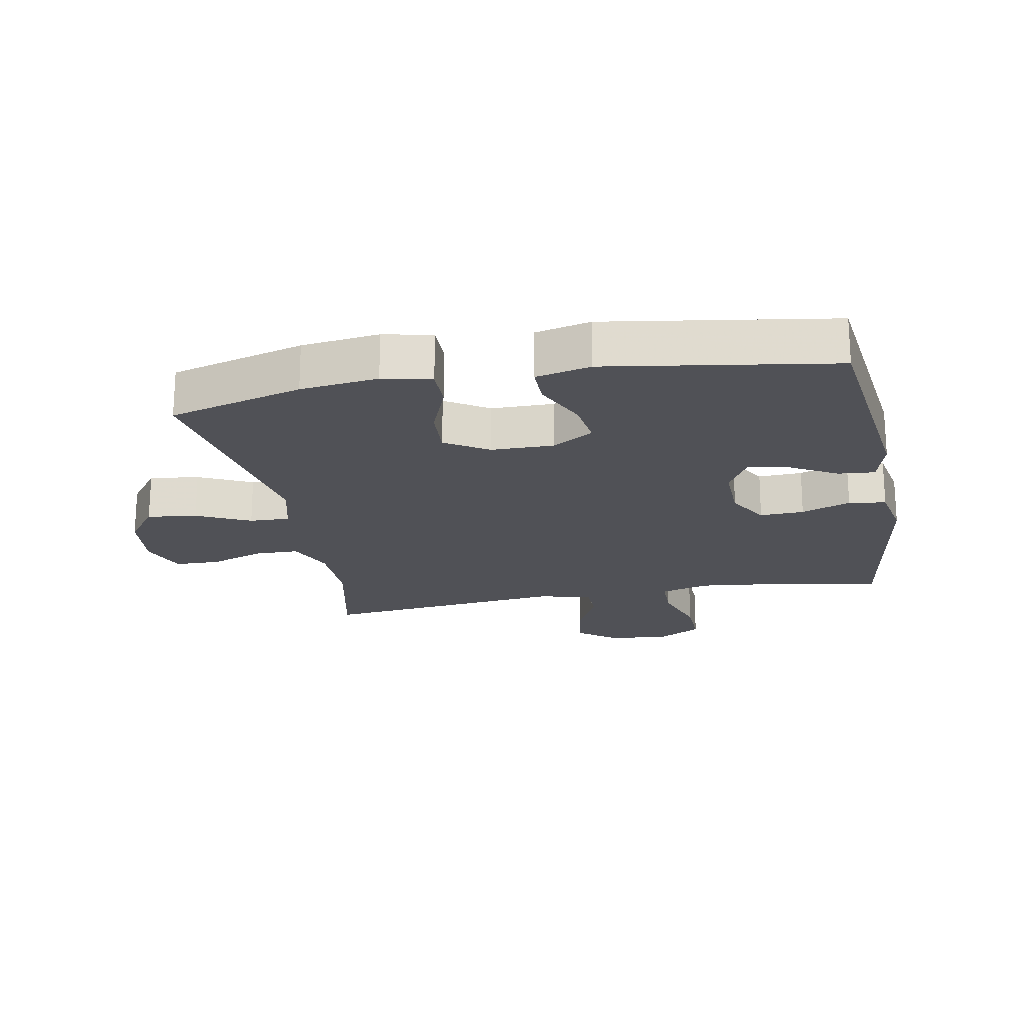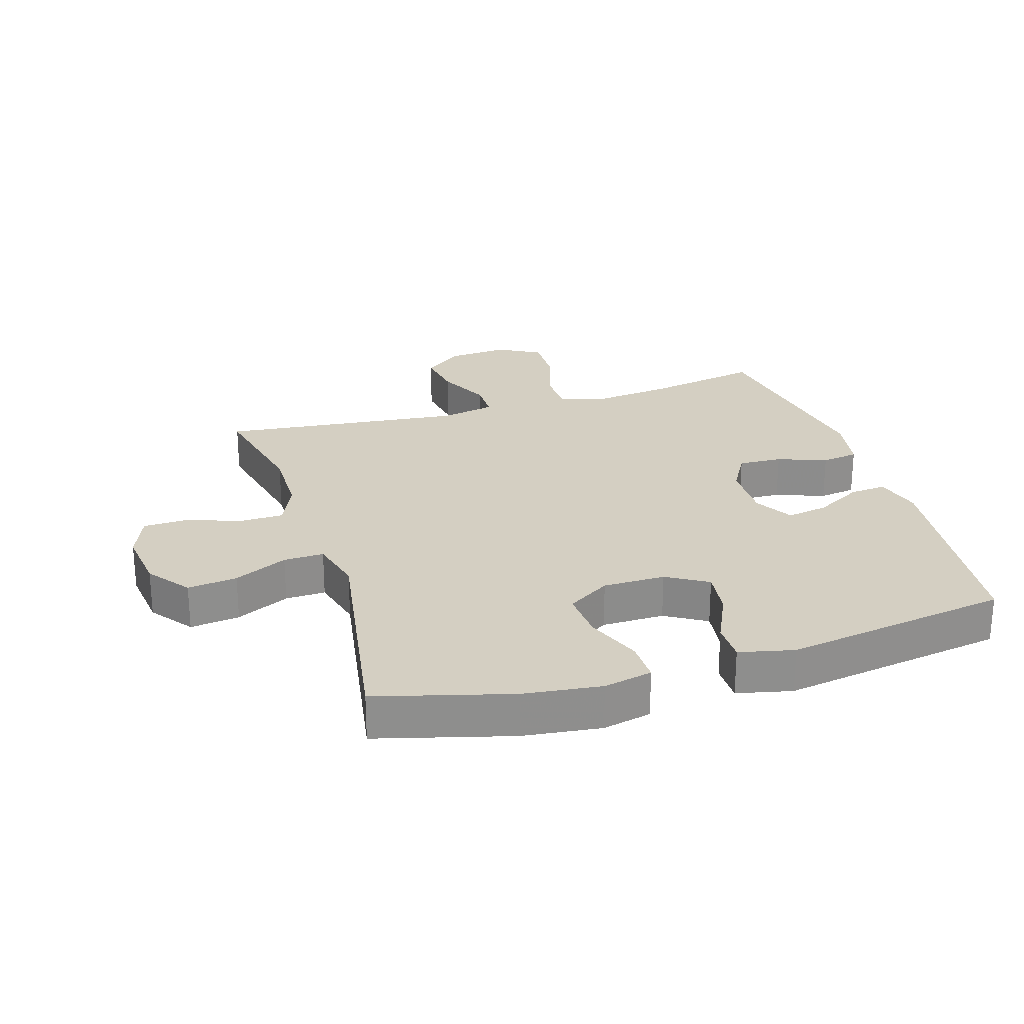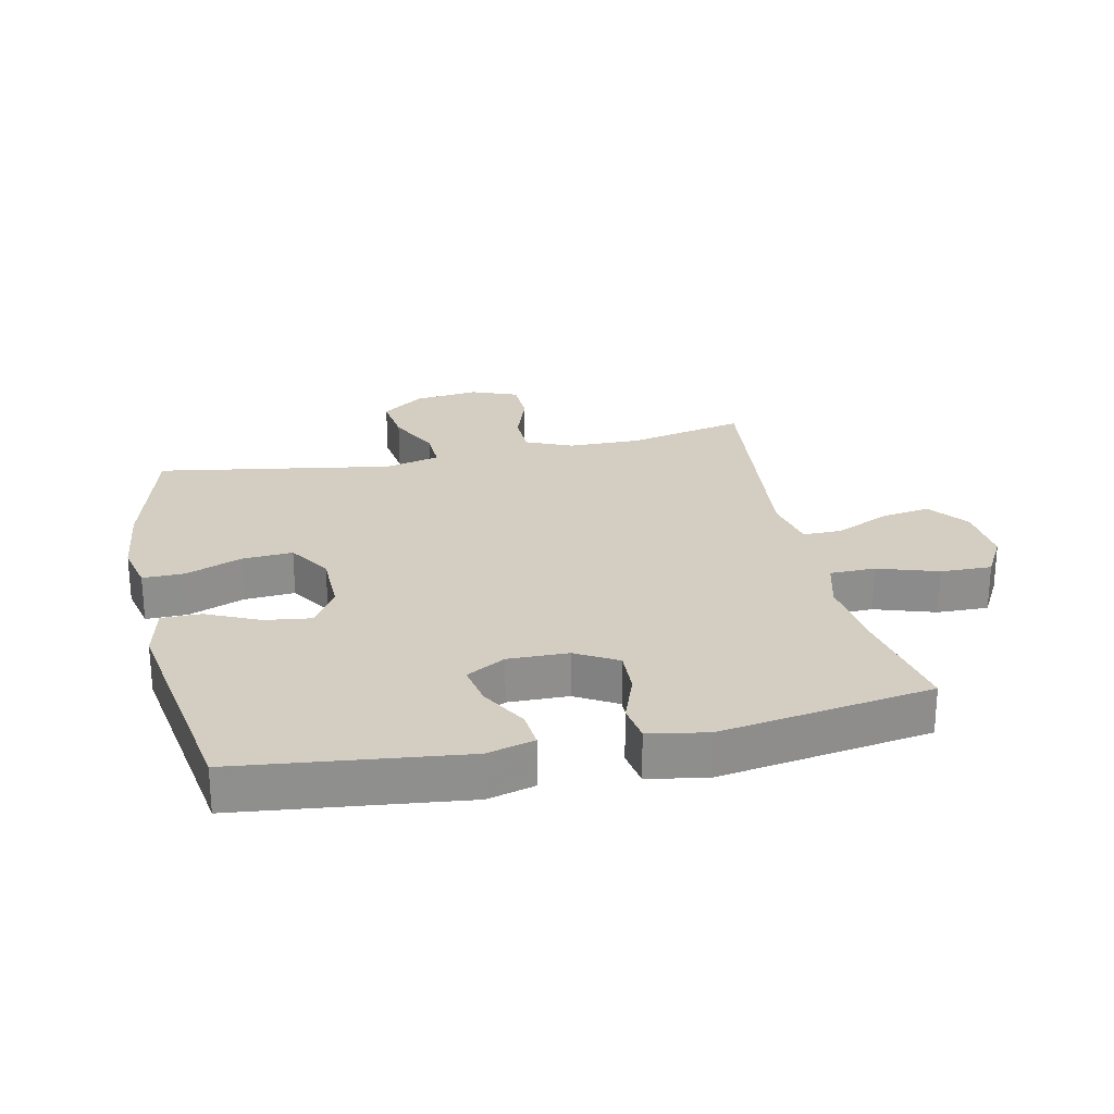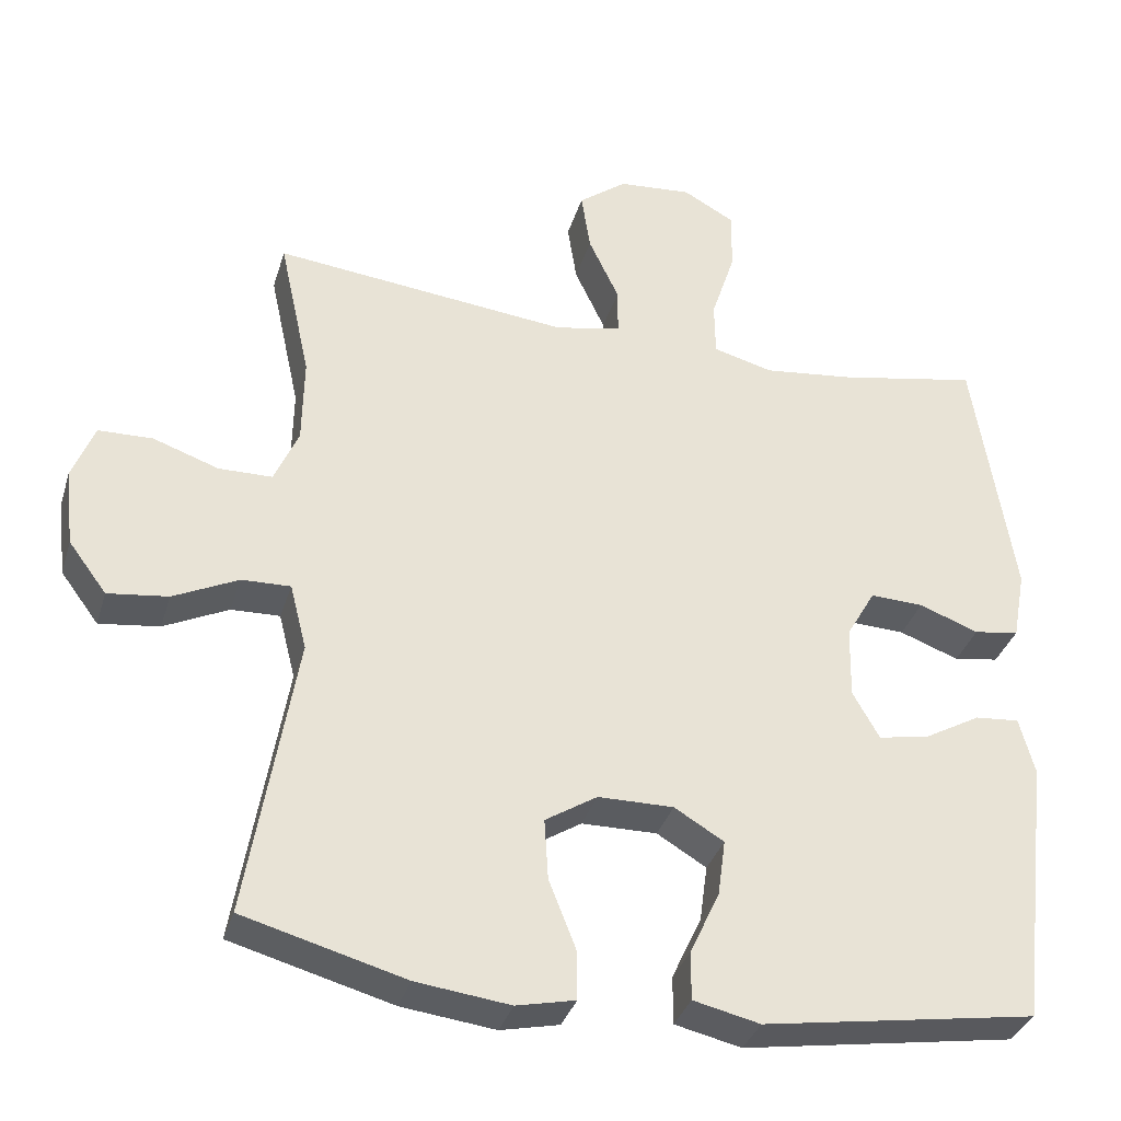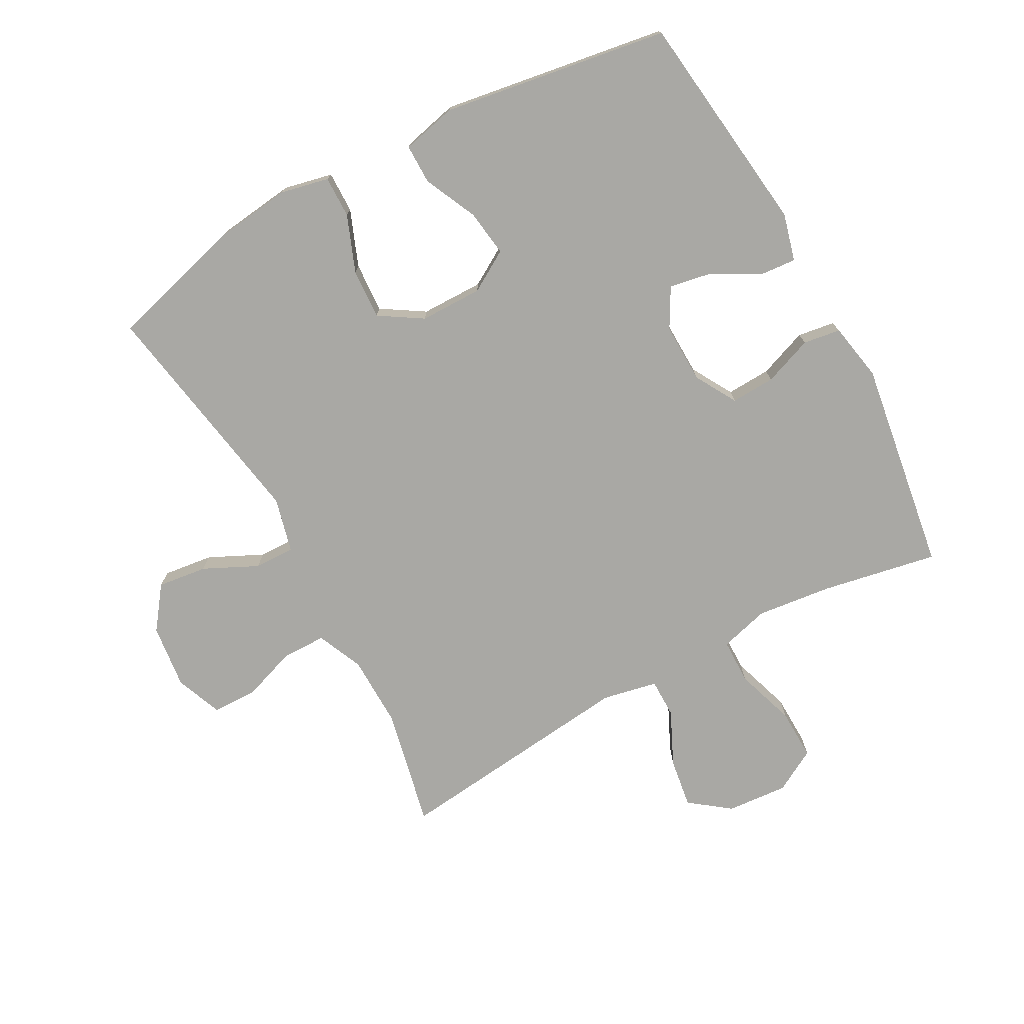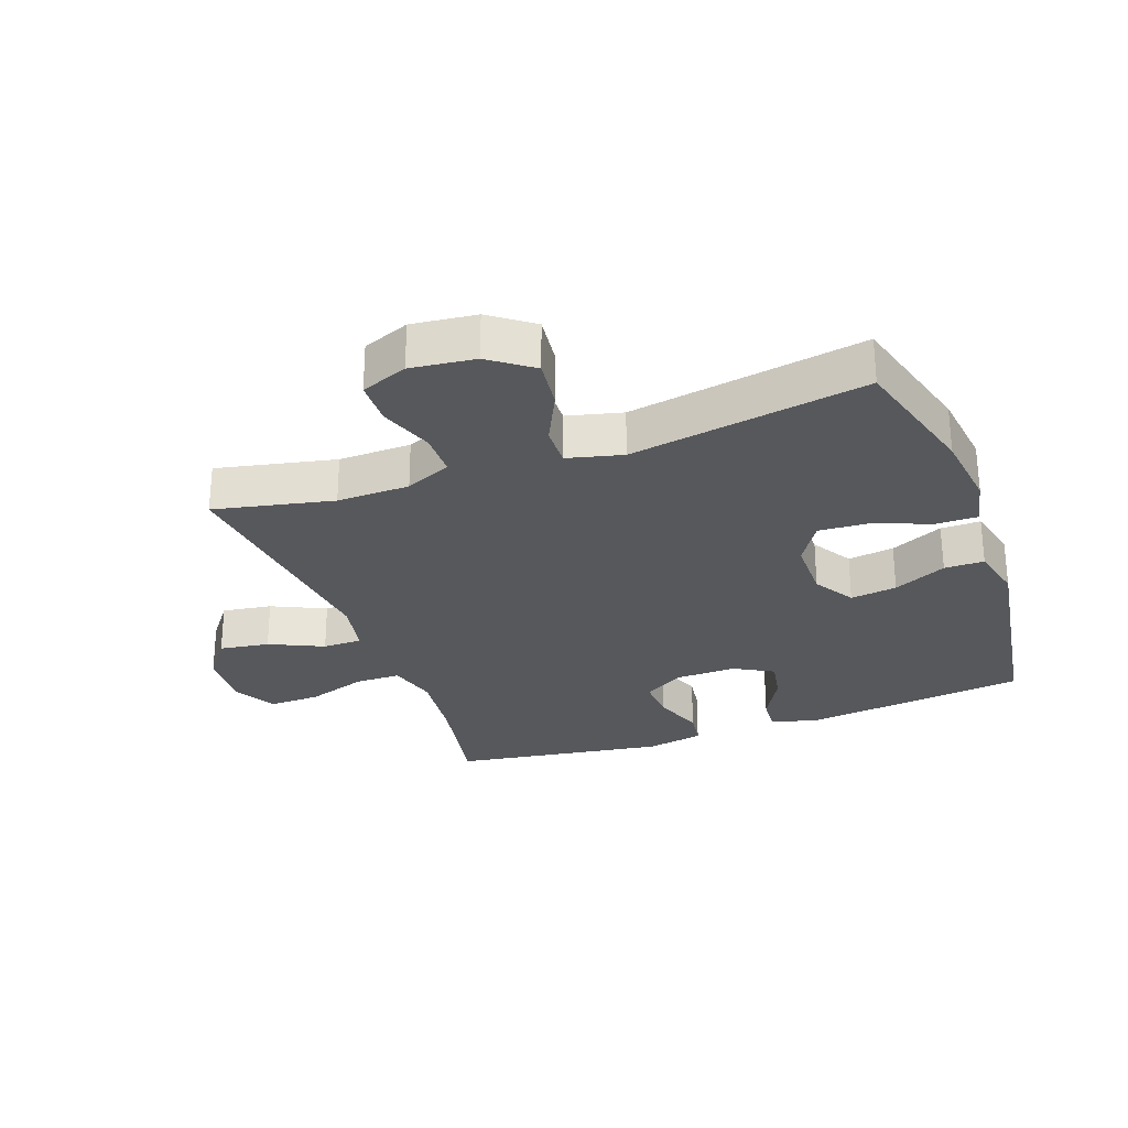
<metadata>
{"format":"obj","ext":"obj","renderer":"f3d","projection":"perspective","resolution":1024,"background":"white","views":[{"elev":-20.4,"azim":-169.2,"up":"+Y"},{"elev":25.4,"azim":162.8,"up":"+Y"},{"elev":25.3,"azim":-102.3,"up":"+Y"},{"elev":-34.6,"azim":163.9,"up":"+Z"},{"elev":-74.9,"azim":-151.3,"up":"+Y"},{"elev":-28.0,"azim":110.2,"up":"+Y"}]}
</metadata>
<code>
v -0.5 0.07 0.5
v -0.317 0.07 0.465
v -0.197 0.07 0.451
v -0.119 0.07 0.472
v -0.118 0.07 0.544
v -0.149 0.07 0.639
v -0.151 0.07 0.72
v -0.083 0.07 0.758
v 0.014 0.07 0.75
v 0.077 0.07 0.702
v 0.065 0.07 0.623
v 0.025 0.07 0.538
v 0.025 0.07 0.476
v 0.112 0.07 0.458
v 0.5 0.07 0.5
v 0.459 0.07 0.312
v 0.461 0.07 0.197
v 0.493 0.07 0.124
v 0.563 0.07 0.123
v 0.649 0.07 0.153
v 0.72 0.07 0.151
v 0.749 0.07 0.077
v 0.737 0.07 -0.025
v 0.687 0.07 -0.092
v 0.608 0.07 -0.082
v 0.523 0.07 -0.041
v 0.459 0.07 -0.039
v 0.437 0.07 -0.126
v 0.5 0.07 -0.5
v 0.288 0.07 -0.558
v 0.165 0.07 -0.573
v 0.088 0.07 -0.556
v 0.089 0.07 -0.49
v 0.124 0.07 -0.401
v 0.129 0.07 -0.321
v 0.061 0.07 -0.278
v -0.038 0.07 -0.277
v -0.103 0.07 -0.316
v -0.093 0.07 -0.39
v -0.054 0.07 -0.474
v -0.054 0.07 -0.537
v -0.141 0.07 -0.557
v -0.5 0.07 -0.5
v -0.542 0.07 -0.145
v -0.522 0.07 -0.07
v -0.464 0.07 -0.075
v -0.389 0.07 -0.117
v -0.323 0.07 -0.129
v -0.288 0.07 -0.067
v -0.29 0.07 0.028
v -0.328 0.07 0.094
v -0.398 0.07 0.091
v -0.476 0.07 0.062
v -0.535 0.07 0.071
v -0.552 0.07 0.163
v -0.5 0 0.5
v -0.317 0 0.465
v -0.197 0 0.451
v -0.119 0 0.472
v -0.118 0 0.544
v -0.149 0 0.639
v -0.151 0 0.72
v -0.083 0 0.758
v 0.014 0 0.75
v 0.077 0 0.702
v 0.065 0 0.623
v 0.025 0 0.538
v 0.025 0 0.476
v 0.112 0 0.458
v 0.5 0 0.5
v 0.459 0 0.312
v 0.461 0 0.197
v 0.493 0 0.124
v 0.563 0 0.123
v 0.649 0 0.153
v 0.72 0 0.151
v 0.749 0 0.077
v 0.737 0 -0.025
v 0.687 0 -0.092
v 0.608 0 -0.082
v 0.523 0 -0.041
v 0.459 0 -0.039
v 0.437 0 -0.126
v 0.5 0 -0.5
v 0.288 0 -0.558
v 0.165 0 -0.573
v 0.088 0 -0.556
v 0.089 0 -0.49
v 0.124 0 -0.401
v 0.129 0 -0.321
v 0.061 0 -0.278
v -0.038 0 -0.277
v -0.103 0 -0.316
v -0.093 0 -0.39
v -0.054 0 -0.474
v -0.054 0 -0.537
v -0.141 0 -0.557
v -0.5 0 -0.5
v -0.542 0 -0.145
v -0.522 0 -0.07
v -0.464 0 -0.075
v -0.389 0 -0.117
v -0.323 0 -0.129
v -0.288 0 -0.067
v -0.29 0 0.028
v -0.328 0 0.094
v -0.398 0 0.091
v -0.476 0 0.062
v -0.535 0 0.071
v -0.552 0 0.163
f 52 53 54 55
f 51 52 55 1
f 50 51 1 2
f 44 45 46 47
f 44 47 48
f 43 44 48
f 42 43 48 49
f 39 40 41 42
f 38 39 42 49
f 31 32 33 34
f 31 34 35
f 28 29 30 31
f 27 28 31 35
f 23 24 25 26
f 23 26 27
f 22 23 27
f 19 20 21 22
f 18 19 22 27
f 17 18 27 35
f 14 15 16
f 13 14 16 17
f 9 10 11 12
f 9 12 13
f 8 9 13
f 5 6 7 8
f 4 5 8 13
f 3 4 13 17
f 50 2 3 17
f 37 38 49 50
f 36 37 50 17
f 17 35 36
f 110 109 108 107
f 56 110 107 106
f 57 56 106 105
f 102 101 100 99
f 103 102 99
f 103 99 98
f 104 103 98 97
f 97 96 95 94
f 104 97 94 93
f 89 88 87 86
f 90 89 86
f 86 85 84 83
f 90 86 83 82
f 81 80 79 78
f 82 81 78
f 82 78 77
f 77 76 75 74
f 82 77 74 73
f 90 82 73 72
f 71 70 69
f 72 71 69 68
f 67 66 65 64
f 68 67 64
f 68 64 63
f 63 62 61 60
f 68 63 60 59
f 72 68 59 58
f 72 58 57 105
f 105 104 93 92
f 72 105 92 91
f 91 90 72
f 1 56 57 2
f 2 57 58 3
f 3 58 59 4
f 4 59 60 5
f 5 60 61 6
f 6 61 62 7
f 7 62 63 8
f 8 63 64 9
f 9 64 65 10
f 10 65 66 11
f 11 66 67 12
f 12 67 68 13
f 13 68 69 14
f 14 69 70 15
f 15 70 71 16
f 16 71 72 17
f 17 72 73 18
f 18 73 74 19
f 19 74 75 20
f 20 75 76 21
f 21 76 77 22
f 22 77 78 23
f 23 78 79 24
f 24 79 80 25
f 25 80 81 26
f 26 81 82 27
f 27 82 83 28
f 28 83 84 29
f 29 84 85 30
f 30 85 86 31
f 31 86 87 32
f 32 87 88 33
f 33 88 89 34
f 34 89 90 35
f 35 90 91 36
f 36 91 92 37
f 37 92 93 38
f 38 93 94 39
f 39 94 95 40
f 40 95 96 41
f 41 96 97 42
f 42 97 98 43
f 43 98 99 44
f 44 99 100 45
f 45 100 101 46
f 46 101 102 47
f 47 102 103 48
f 48 103 104 49
f 49 104 105 50
f 50 105 106 51
f 51 106 107 52
f 52 107 108 53
f 53 108 109 54
f 54 109 110 55
f 55 110 56 1

</code>
